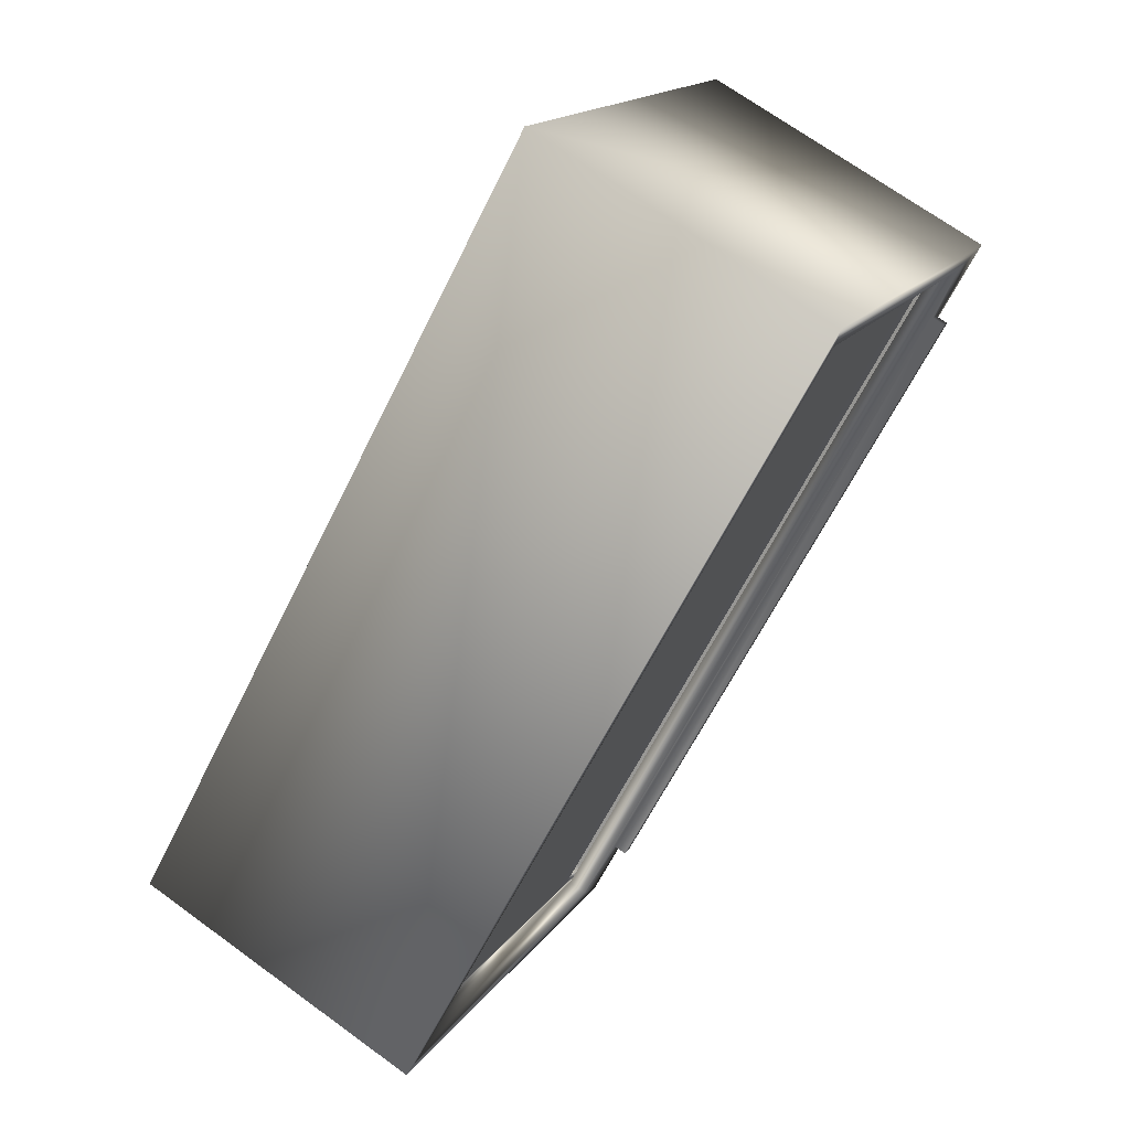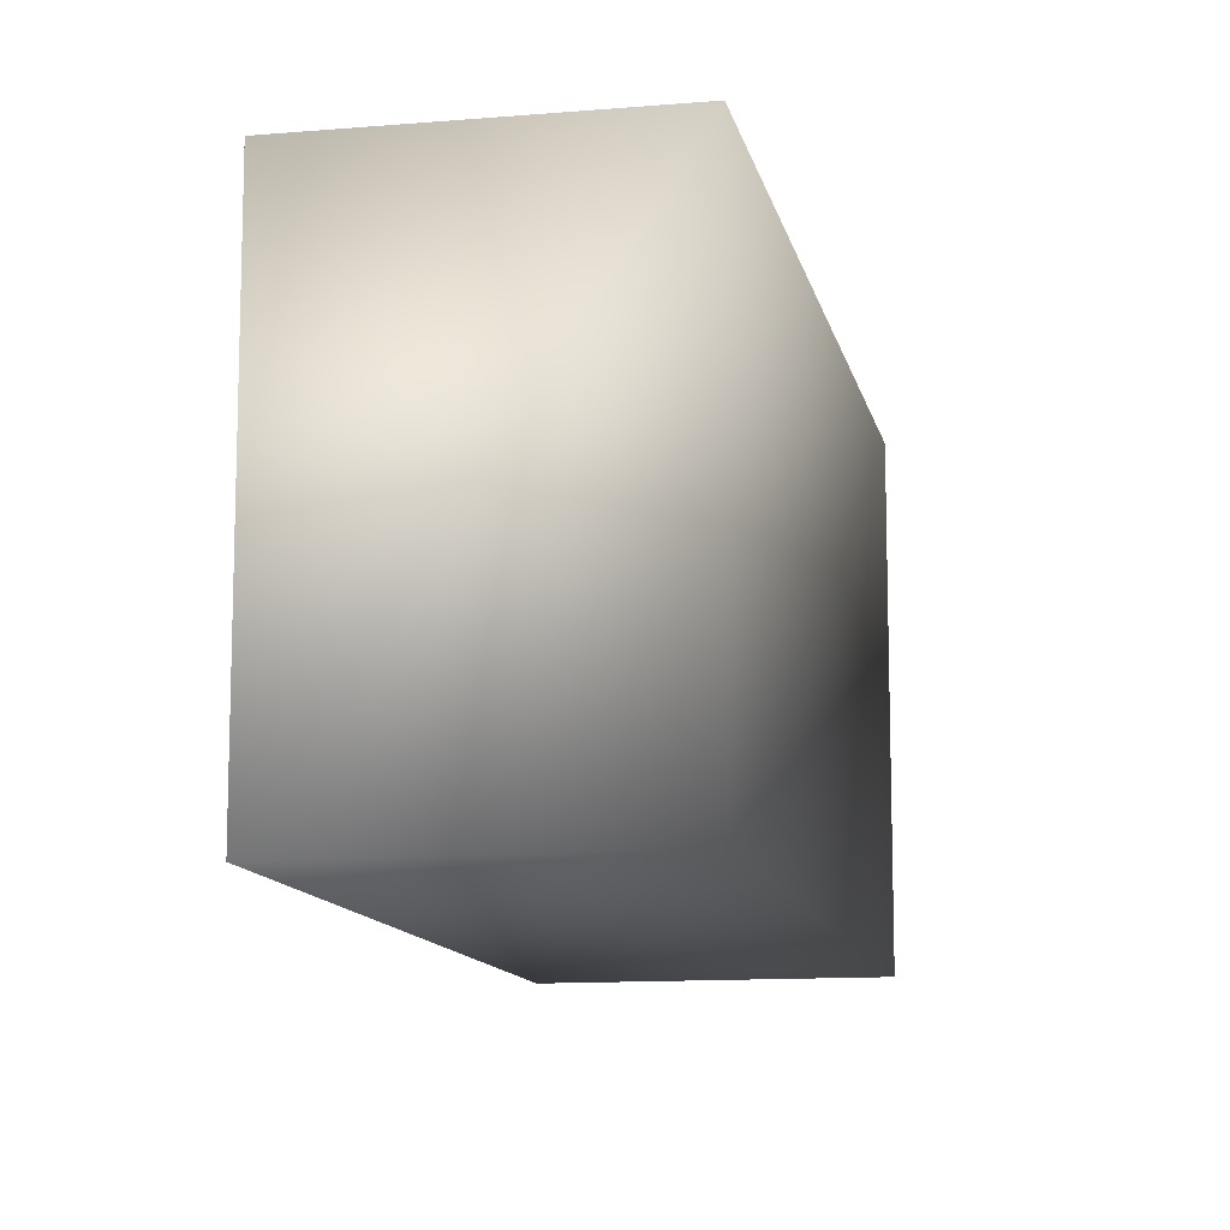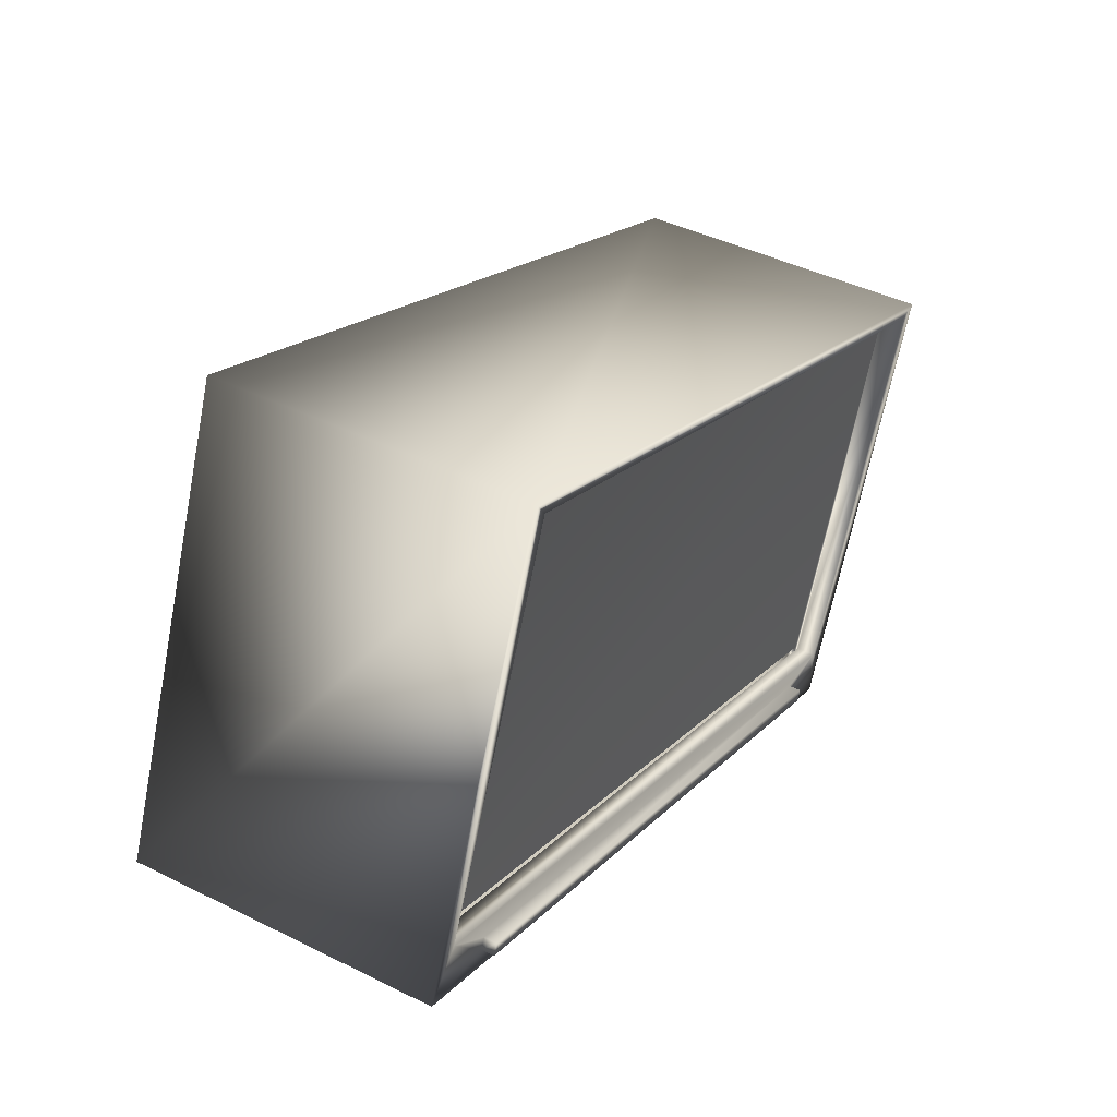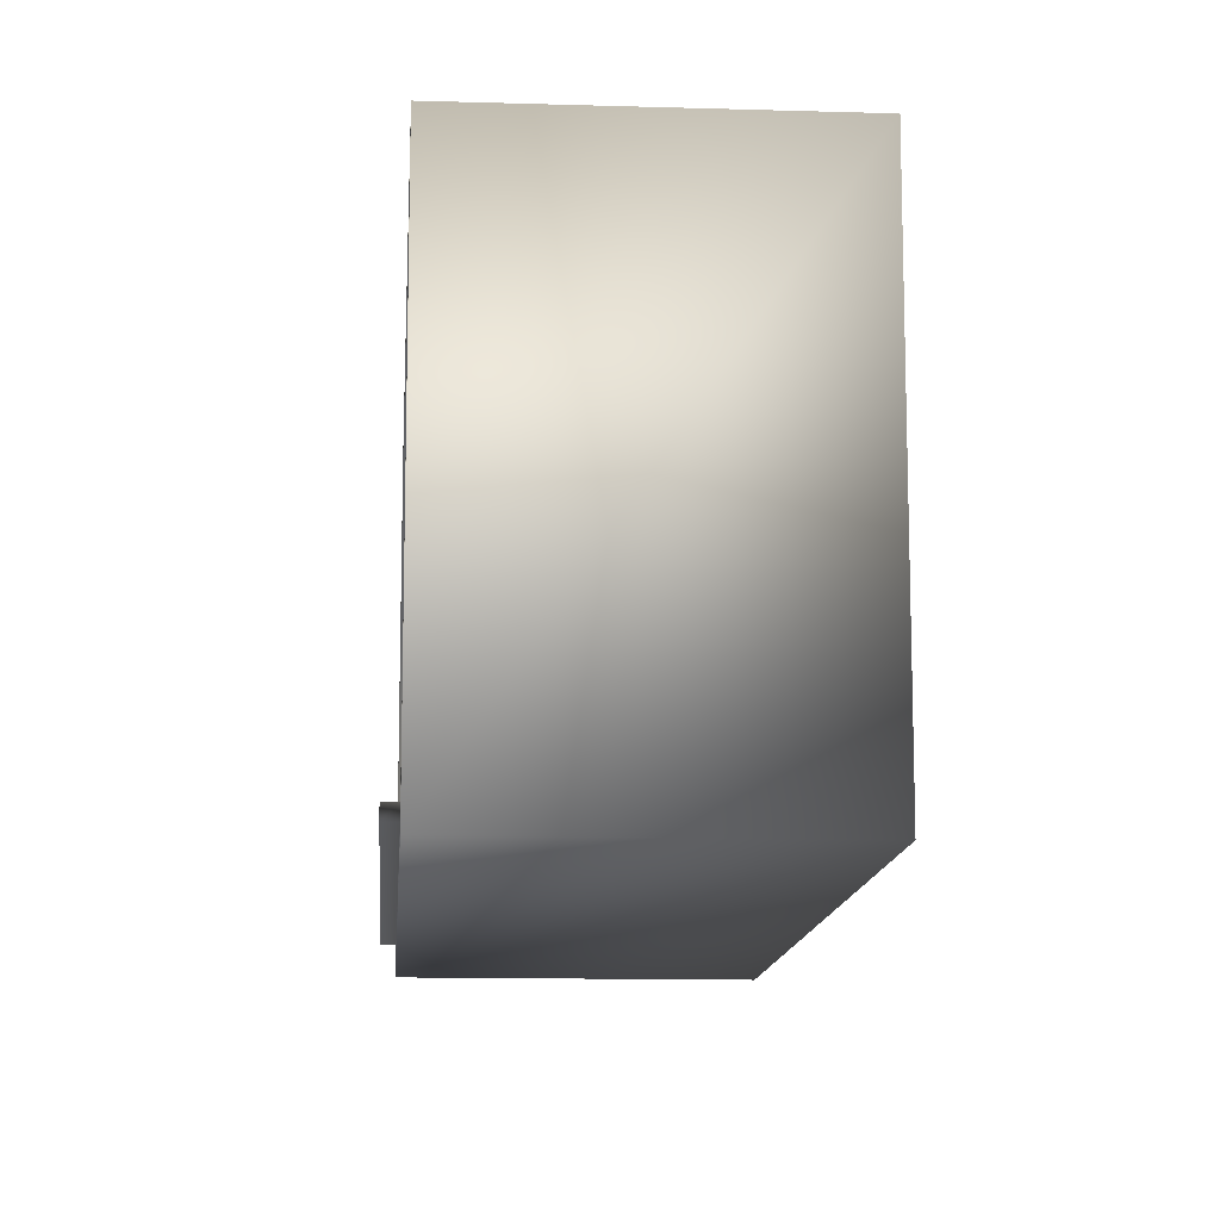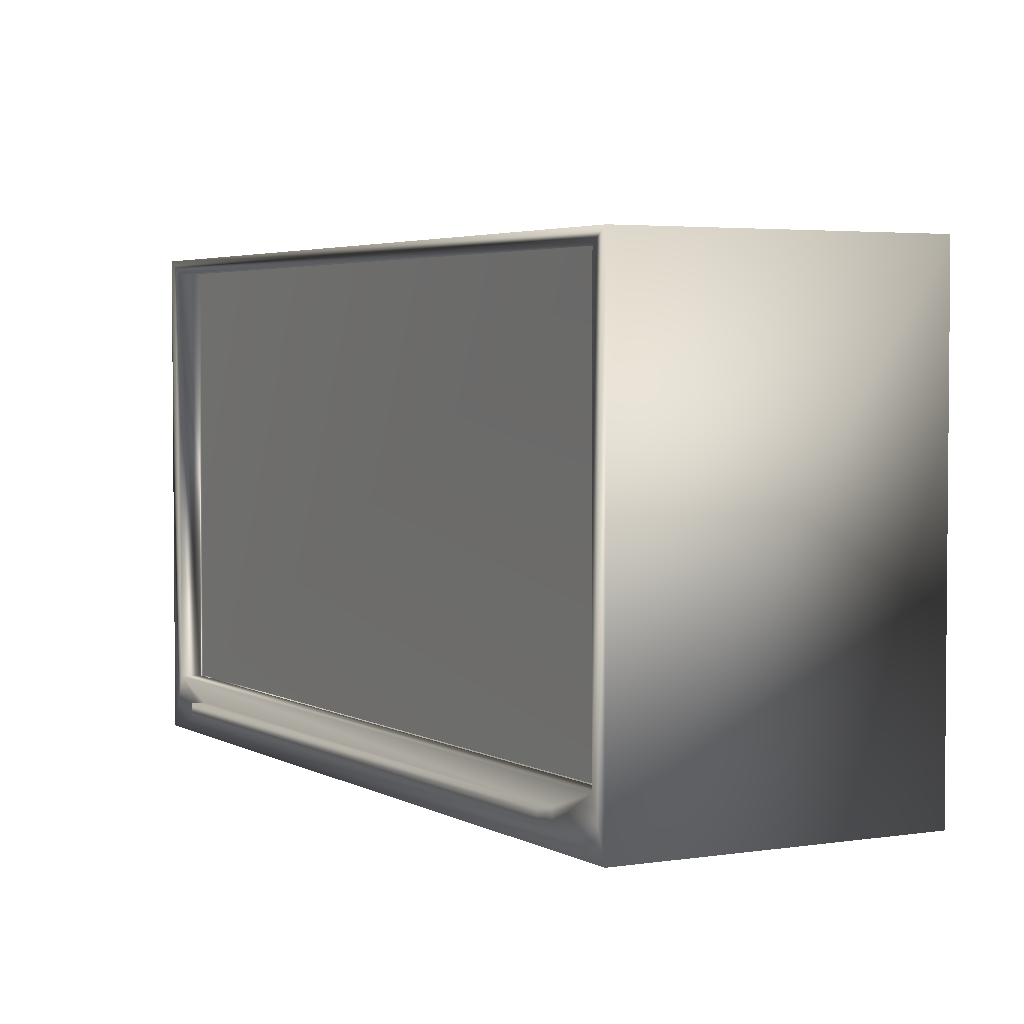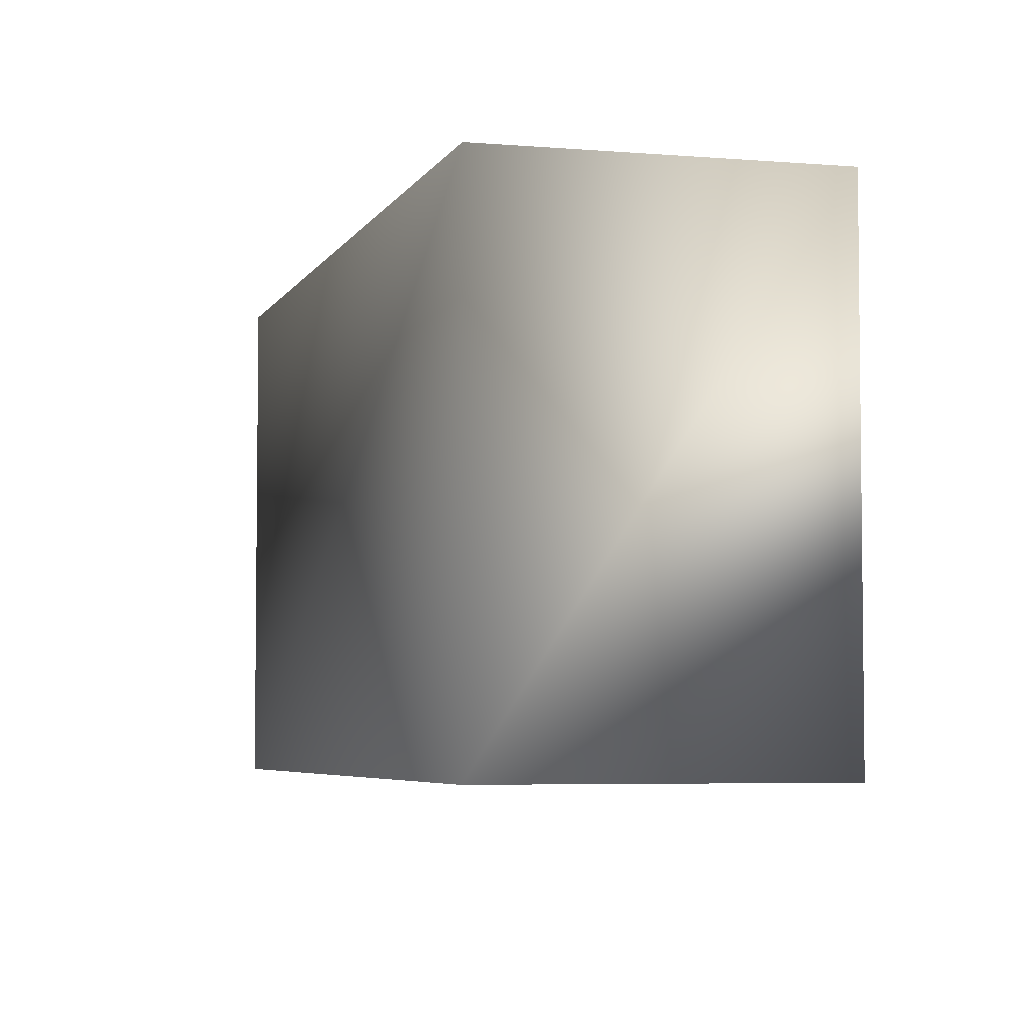
<metadata>
{"format":"obj","ext":"obj","renderer":"f3d","projection":"perspective","resolution":1024,"background":"white","views":[{"elev":16.4,"azim":-157.0,"up":"+Z"},{"elev":-11.8,"azim":-16.8,"up":"+Y"},{"elev":-66.2,"azim":168.9,"up":"+Z"},{"elev":-12.5,"azim":-32.4,"up":"+Y"},{"elev":3.4,"azim":-57.3,"up":"+Y"},{"elev":-4.8,"azim":136.0,"up":"+Y"}]}
</metadata>
<code>
v -60.71 30.21 -126.7
v -59.48 30.21 -129
v -60 30.21 -126.4
v -58.77 30.21 -128.6
v -60.75 28.79 -126.8
v -60 28.79 -126.4
v -59.52 28.79 -129
v -58.77 28.79 -128.6
v -59.96 30.25 -126.3
v -59.96 28.75 -126.3
v -58.67 30.25 -128.6
v -58.67 28.75 -128.6
v -60.75 28.92 -126.8
v -59.52 28.92 -129
v -59.67 28.81 -128.9
v -60.72 28.81 -127
v -59.71 28.81 -128.9
v -60.75 28.81 -127
v -59.71 28.85 -128.9
v -60.75 28.85 -127
v -59.67 28.85 -128.9
v -60.72 28.85 -127
v -59.58 28.92 -129.1
v -60.81 28.92 -126.8
v -60.84 28.75 -126.7
v -59.55 28.75 -129.1
v -60.84 30.25 -126.7
v -59.55 30.25 -129.1
v -60.81 30.21 -126.8
v -59.58 30.21 -129.1
v -60.74 30.21 -126.8
v -59.52 30.21 -129
v -59.52 28.92 -129
v -59.48 28.92 -129
v -60.74 28.92 -126.8
v -60.71 28.92 -126.7
f 1 2 3
f 3 2 4
f 5 6 7
f 7 6 8
f 4 8 3
f 3 8 6
f 9 10 11
f 11 10 12
f 13 5 14
f 14 5 7
f 15 16 17
f 17 16 18
f 19 17 20
f 20 17 18
f 21 15 19
f 19 15 17
f 16 22 18
f 18 22 20
f 21 19 22
f 22 19 20
f 14 23 13
f 13 23 24
f 25 26 10
f 10 26 12
f 27 25 9
f 9 25 10
f 26 28 12
f 12 28 11
f 29 30 31
f 31 30 32
f 33 32 14
f 14 32 30
f 14 30 23
f 14 7 33
f 33 7 34
f 34 7 8
f 34 8 4
f 4 2 34
f 24 29 13
f 13 29 31
f 13 31 35
f 13 35 5
f 5 35 36
f 5 36 6
f 6 36 3
f 3 36 1
f 15 26 16
f 16 26 25
f 16 25 24
f 24 25 27
f 24 27 29
f 29 27 28
f 29 28 30
f 30 28 23
f 23 28 26
f 23 26 15
f 15 21 23
f 23 21 22
f 23 22 24
f 24 22 16
f 11 28 9
f 9 28 27
f 34 36 33
f 33 36 35
f 32 33 31
f 31 33 35
f 1 36 2
f 2 36 34

</code>
